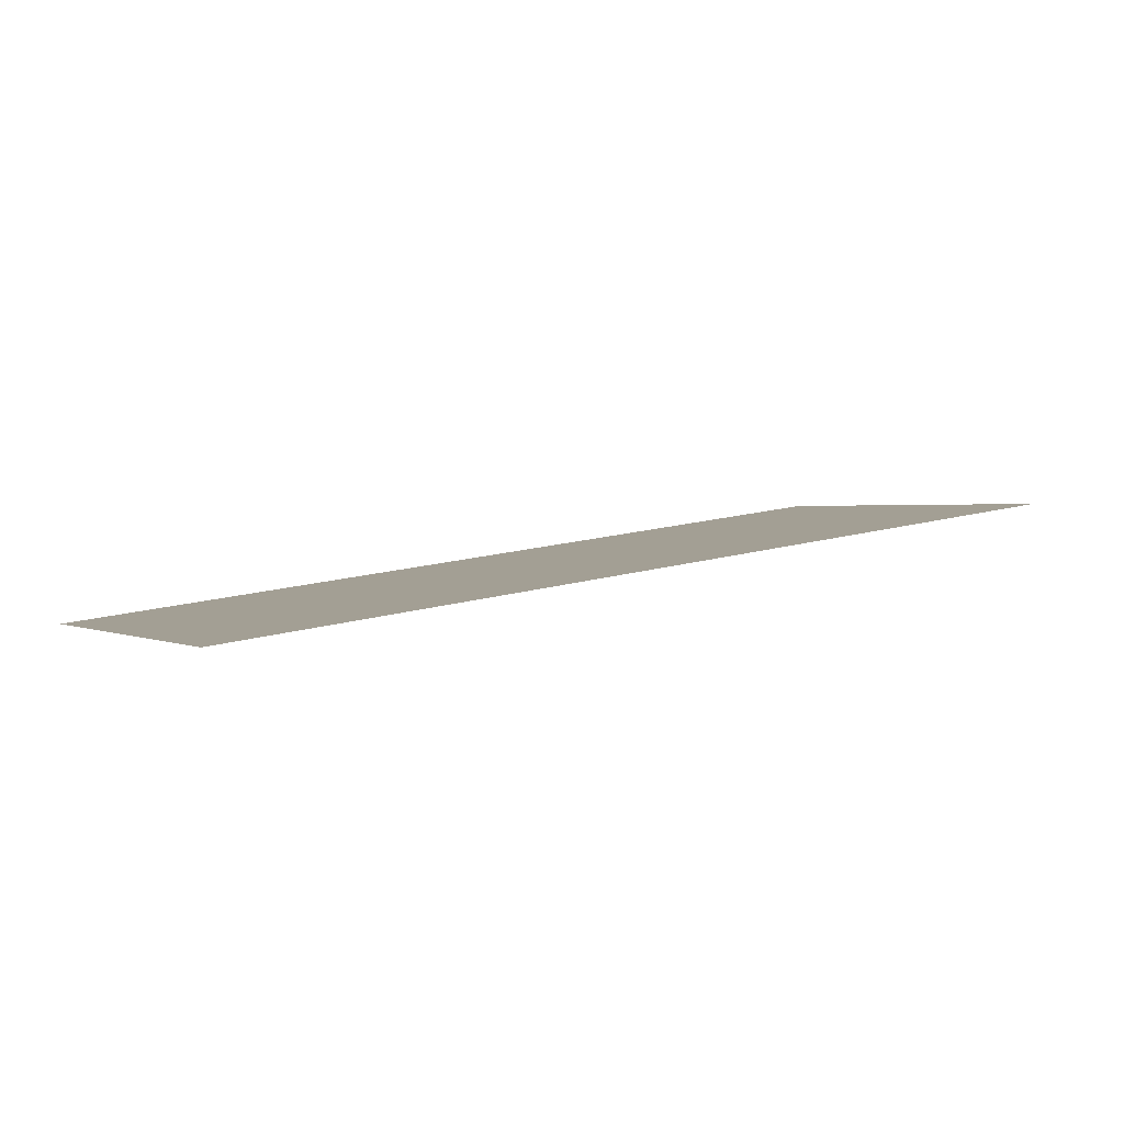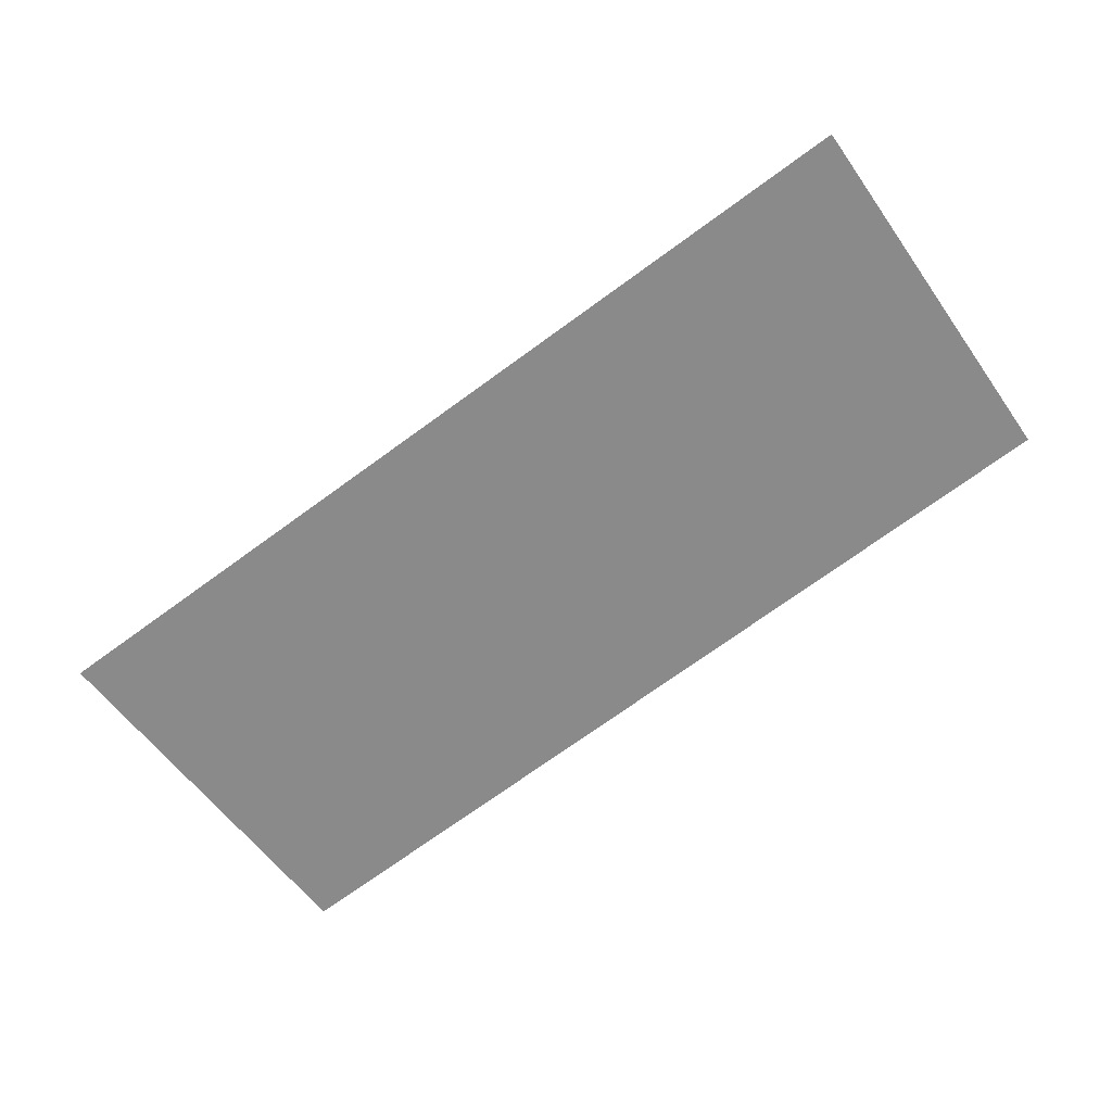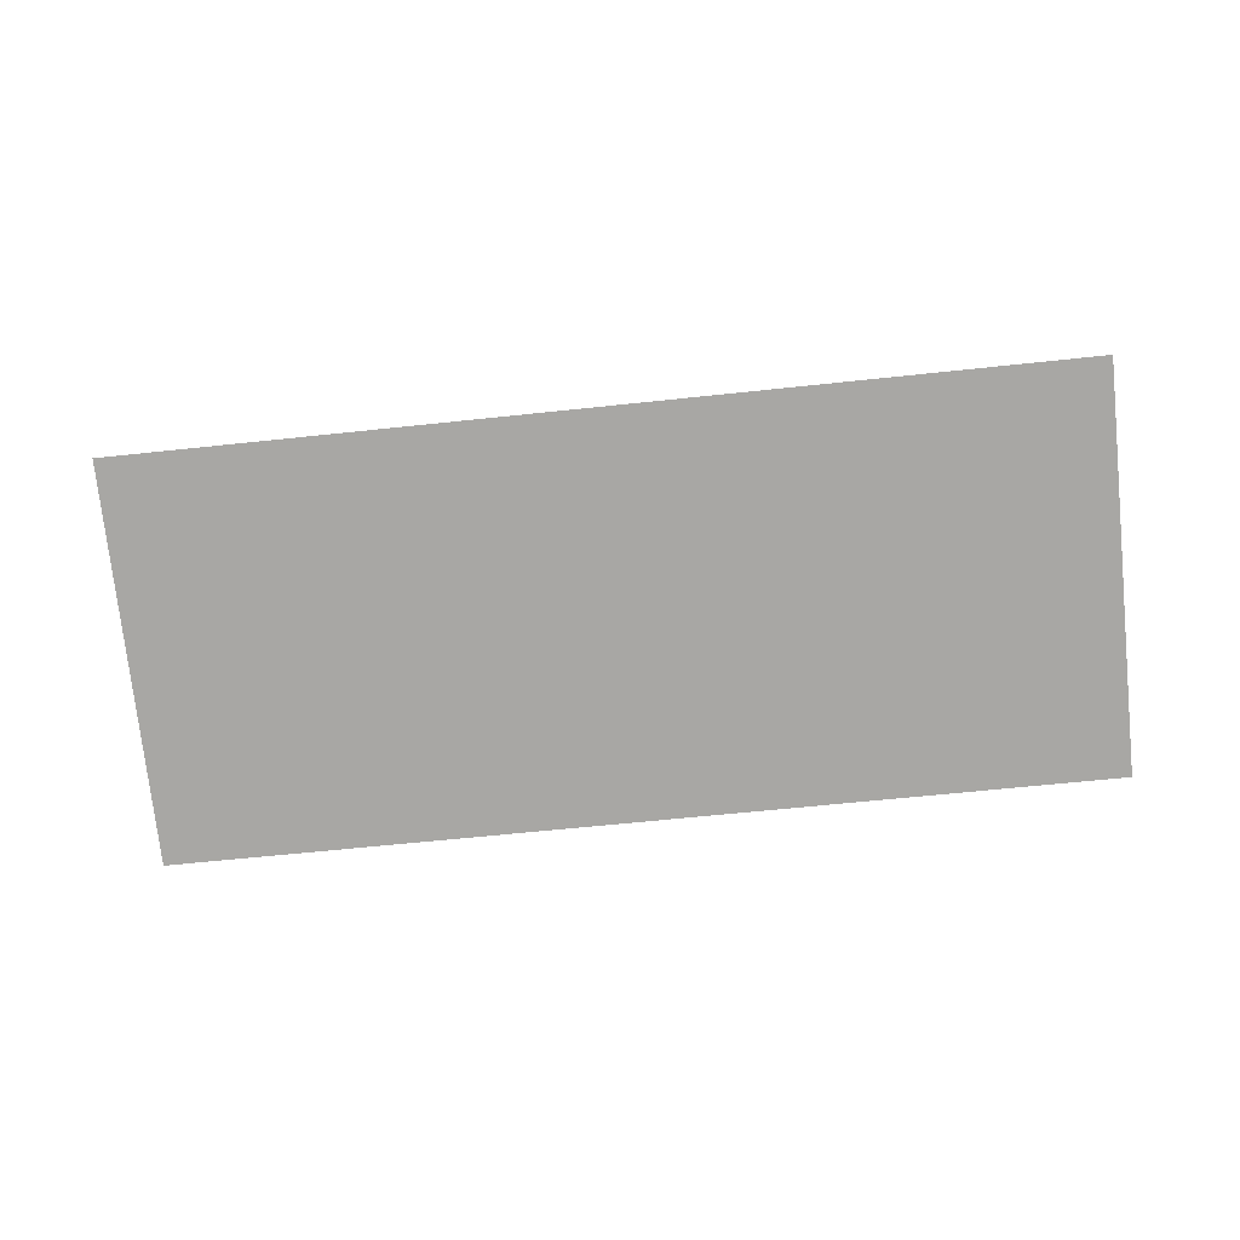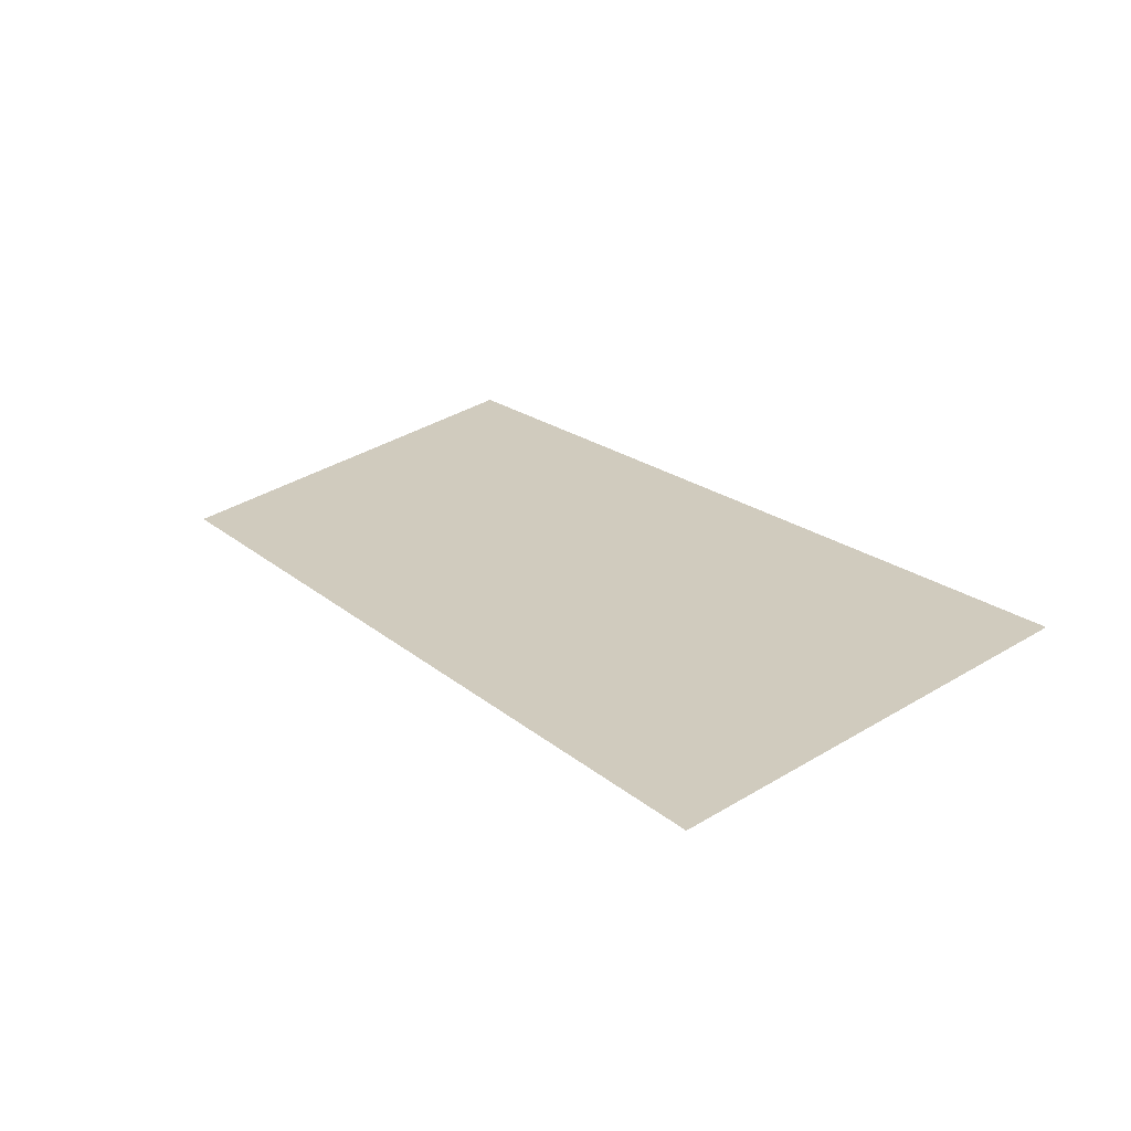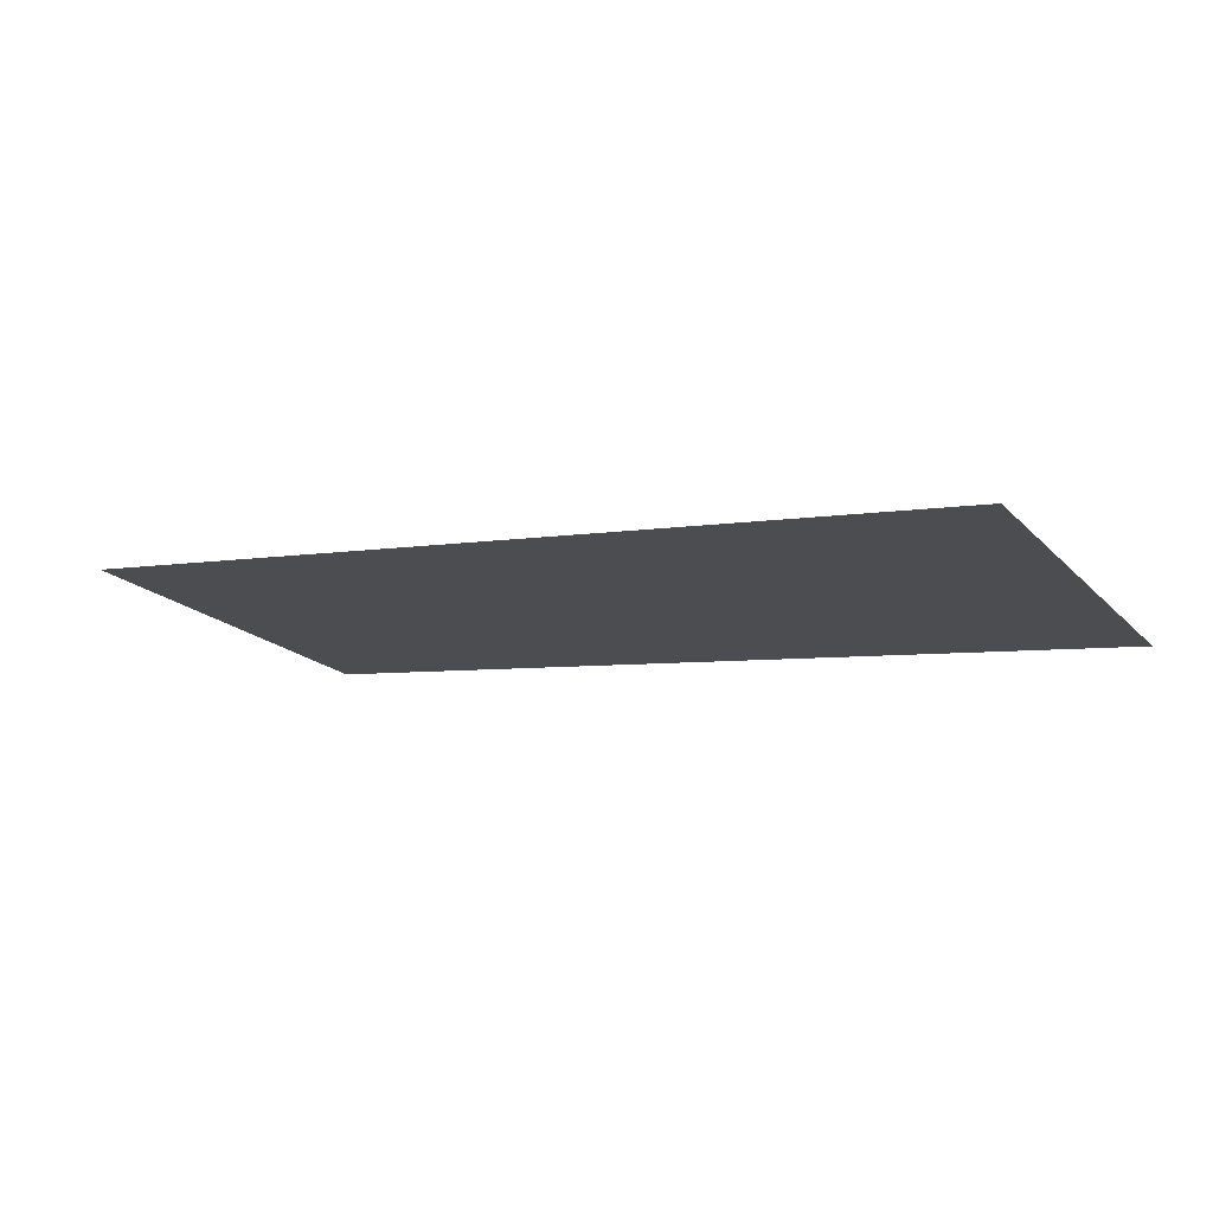
<metadata>
{"format":"obj","ext":"obj","renderer":"f3d","projection":"perspective","resolution":1024,"background":"white","views":[{"elev":15.6,"azim":-31.6,"up":"+Z"},{"elev":-73.0,"azim":-144.1,"up":"+Z"},{"elev":-62.6,"azim":6.2,"up":"+Z"},{"elev":19.8,"azim":-123.7,"up":"+Z"},{"elev":-5.0,"azim":30.9,"up":"+Z"}]}
</metadata>
<code>
o 3dw.83ab18386e87bf4efef598dabc93c115/Model/Group1/Group2/mesh1/mesh1-geometry/material_7#mesh1-geometry
v -0.003311 0.03871 0.1643
v 0.06378 0.0104 0.1704
v -0.003311 0.0104 0.1704
v 0.06378 0.0104 0.1704
v -0.003311 0.03871 0.1643
v 0.06378 0.03871 0.1643
v -0.003311 0.0104 0.1704
v 0.06378 0.0104 0.1704
v -0.003311 0.03871 0.1643
v 0.06378 0.03871 0.1643
v -0.003311 0.03871 0.1643
v 0.06378 0.0104 0.1704
f 1 2 3
f 4 5 6
f 7 8 9
f 10 11 12

</code>
